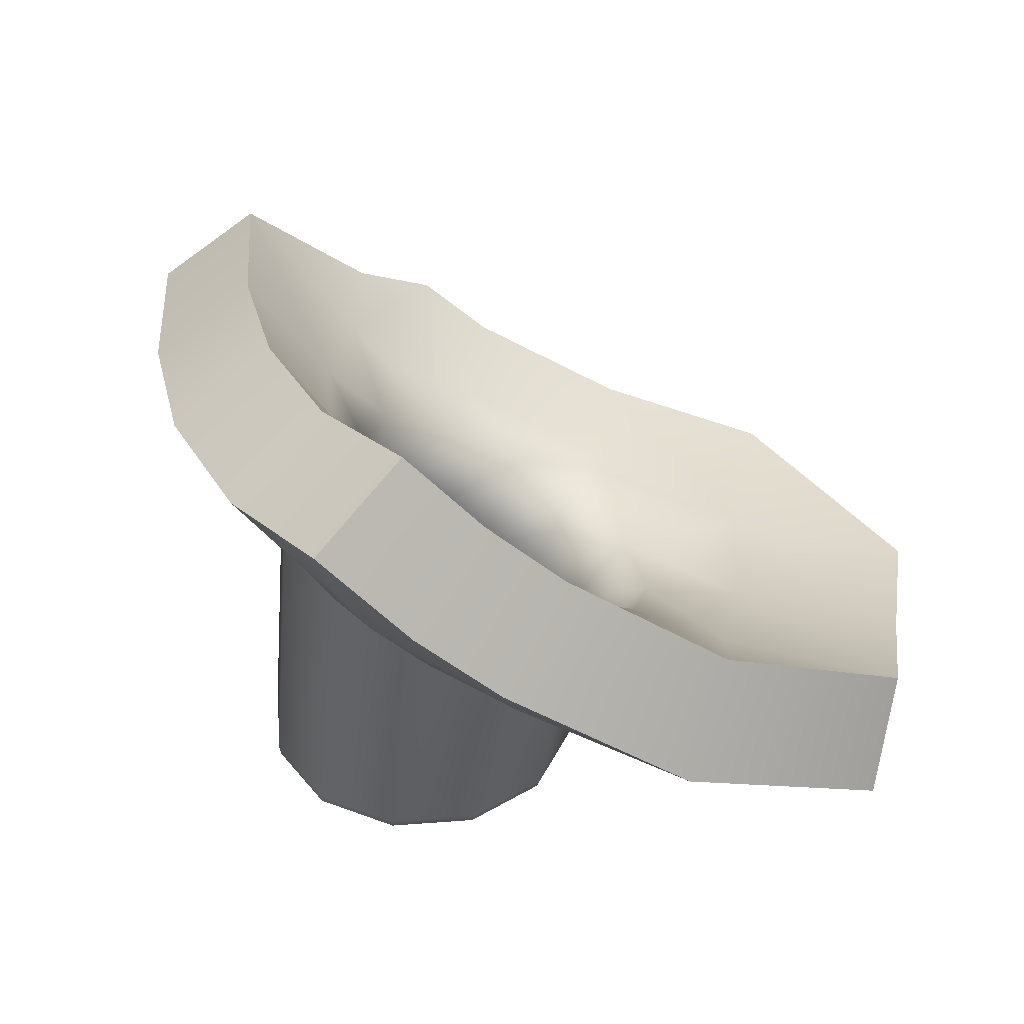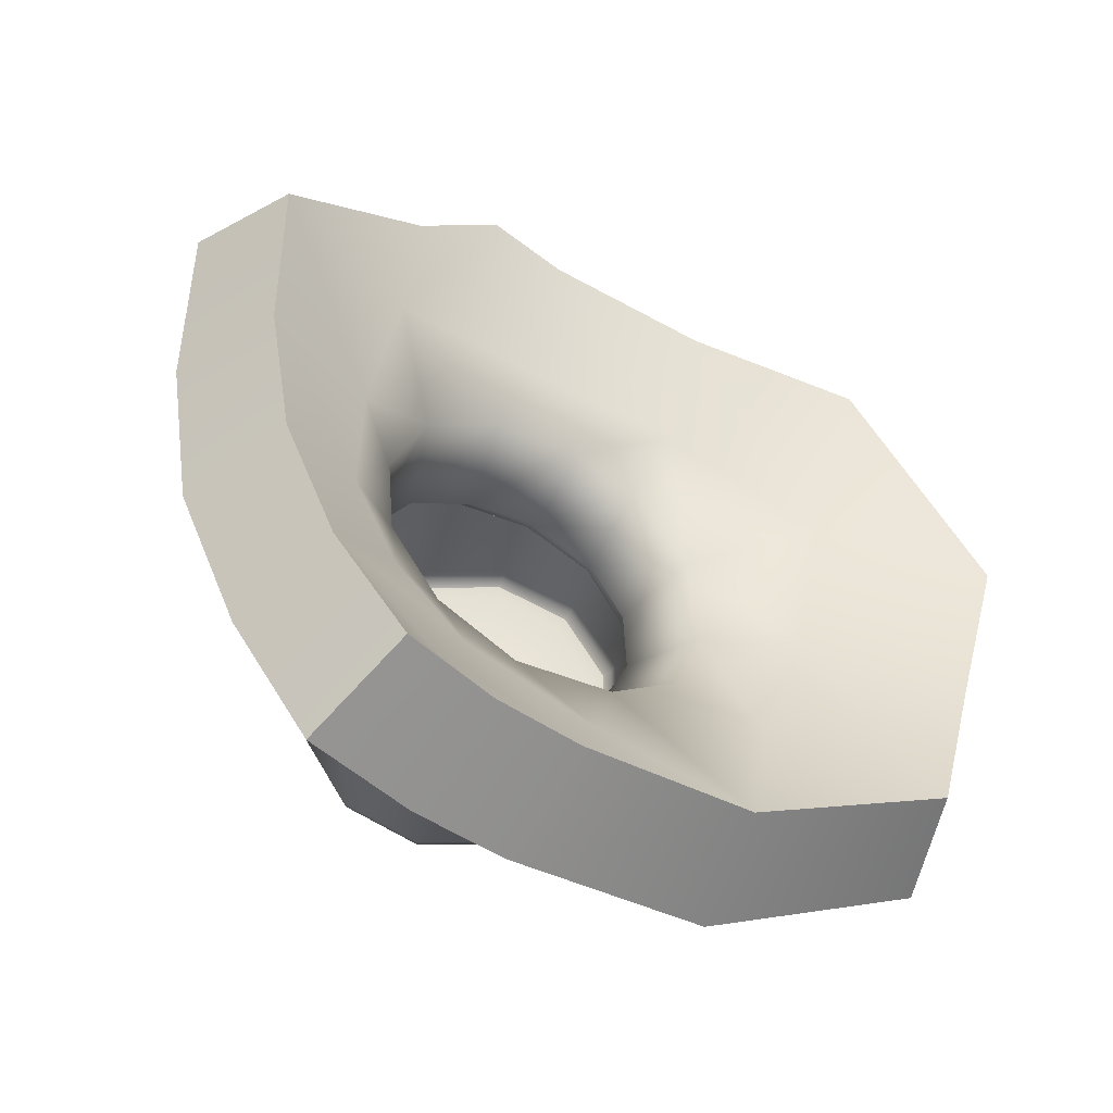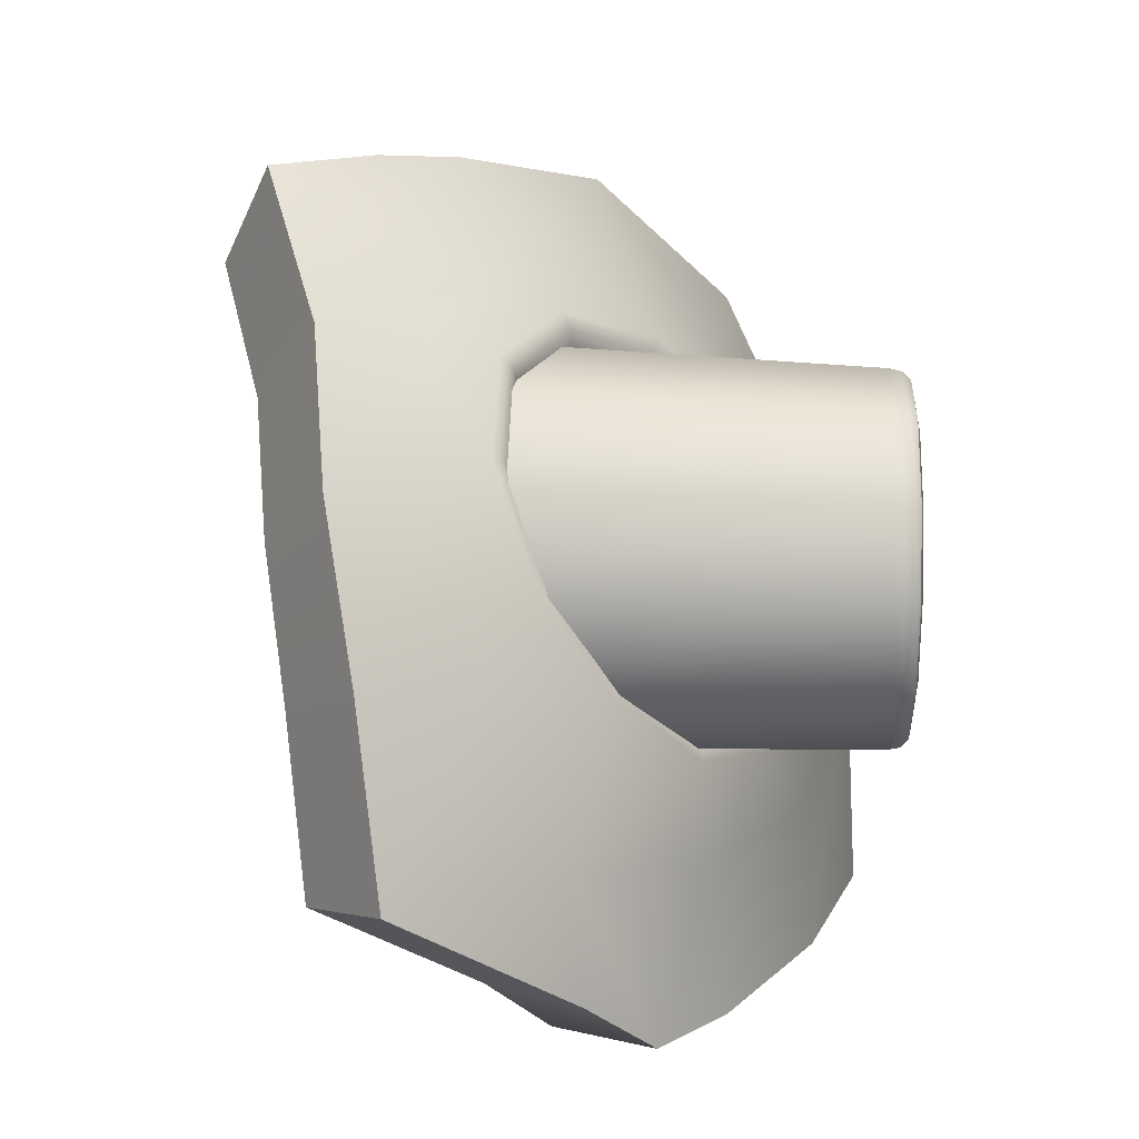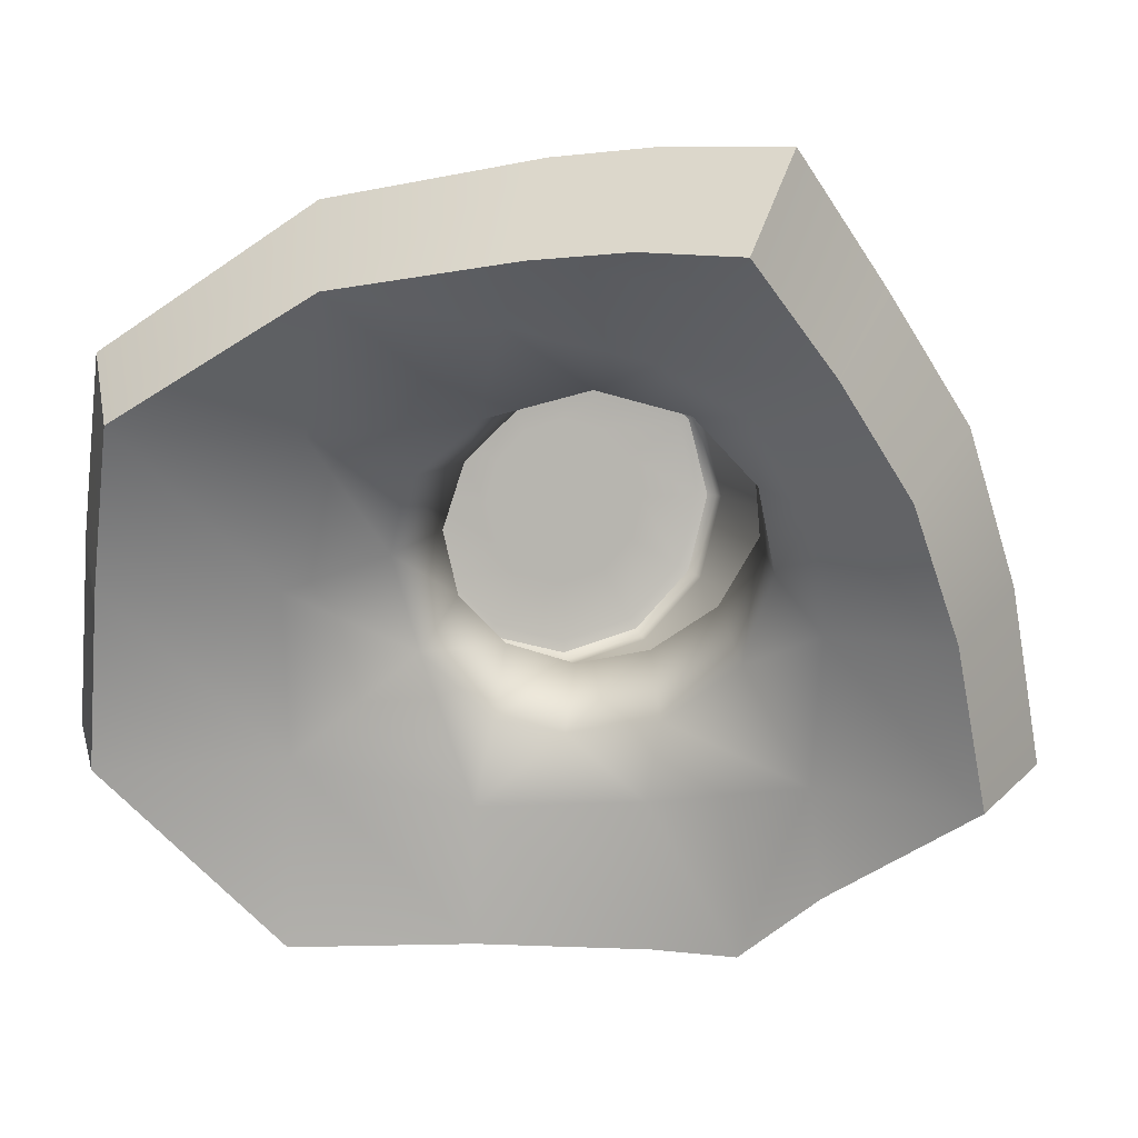
<metadata>
{"format":"obj","ext":"obj","renderer":"f3d","projection":"perspective","resolution":1024,"background":"white","views":[{"elev":40.9,"azim":-170.4,"up":"+Z"},{"elev":57.9,"azim":-165.1,"up":"+Z"},{"elev":13.3,"azim":92.5,"up":"+Y"},{"elev":7.0,"azim":-19.1,"up":"+Y"}]}
</metadata>
<code>
g Piece_LegBackL
v 0.5463 -3.479 1.342
v -1.028 -2.299 0.7142
v -0.9861 -3.479 0.6155
v 0.4797 -2.241 1.441
v 1.228 -3.479 1.866
v -0.219 -1.59 1.078
v -0.9072 -1.495 0.7836
v 1.759 -1.93 2.466
v 1.828 -2.914 2.397
v 2.767 -1.9 3.745
v 0.6 -1.432 1.554
v -0.2279 -1.514 1.102
v -0.8994 -1.407 0.8136
v 1.709 -0.4646 3.003
v 2.415 -0.4135 3.946
v 1.177 -0.7832 2.22
v 0.5496 -1.362 1.551
v -0.2452 -1.45 1.143
v -0.8968 -1.325 0.8606
v 1.412 0.7415 3.425
v 1.867 0.8857 4.204
v 1.286 0.09523 2.76
v 1.104 -0.7526 2.184
v 0.4936 -1.302 1.564
v -0.2692 -1.397 1.196
v -0.9 -1.254 0.9234
v 0.7424 1.624 3.582
v 1.079 1.95 4.348
v 0.9925 0.9807 3.095
v 1.229 0.08529 2.712
v 1.026 -0.7308 2.167
v 0.4331 -1.252 1.592
v 0.9593 0.9419 3.035
v 1.163 0.06859 2.682
v 0.944 -0.7166 2.166
v 0.9152 0.897 2.993
v 1.093 0.04686 2.67
v 0.8627 0.8475 2.968
v 0.3719 -1.212 1.632
v 0.8624 -0.7086 2.181
v 1.022 0.02252 2.672
v 0.8065 0.797 2.958
v -0.2969 -1.356 1.257
v -0.9087 -1.198 0.9984
v -0.4108 -1.243 1.511
v -0.9589 -1.072 1.293
v -1.222 -1.633 1.774
v -0.6766 -1.741 2.009
v 0.1461 -1.109 1.826
v -0.6766 -1.741 2.009
v 0.01996 -1.611 2.409
v 0.5686 -0.6983 2.288
v 0.01996 -1.611 2.409
v 0.5056 -1.088 2.965
v 0.7491 -0.07828 2.729
v 0.5056 -1.088 2.965
v 0.5832 -0.3106 3.424
v 0.5809 0.6009 2.986
v 0.5832 -0.3106 3.424
v 0.3253 0.4214 3.679
v 0.08621 1.102 2.992
v 0.3253 0.4214 3.679
v -0.2239 0.9771 3.678
v 0.2444 1.357 2.955
v -0.5539 1.231 2.661
v -0.2239 0.9771 3.678
v -0.91 1.175 3.348
v 0.2812 1.426 2.961
v -0.4787 1.52 2.587
v 0.3125 1.494 2.982
v -1.104 0.9855 2.155
v -0.91 1.175 3.348
v -1.645 0.9177 2.729
v -0.465 1.6 2.581
v 0.3353 1.558 3.019
v -1.147 1.249 1.998
v -0.4583 1.68 2.589
v 0.3478 1.615 3.074
v -1.458 0.5117 1.746
v -1.645 0.9177 2.729
v -2.091 0.4386 2.263
v -1.17 1.32 1.964
v -0.4603 1.757 2.613
v -0.08187 2.123 3.282
v -1.578 0.732 1.511
v -1.206 1.392 1.942
v -0.4724 1.828 2.655
v 0.008324 2.731 4.204
v 0.1219 2.981 4.802
v -0.6328 2.998 4.078
v -1.327 2.927 3.496
v -1.367 2.426 2.845
v -2.827 2.624 2.466
v -1.253 1.459 1.933
v -1.312 1.521 1.939
v -1.629 0.7933 1.457
v -1.694 0.8522 1.417
v -2.8 1.345 1.468
v -4.375 1.43 1.343
v -1.77 0.906 1.391
v -2.886 -0.1408 0.7406
v -4.375 -0.08678 0.6166
v -1.853 0.9528 1.381
v -1.902 0.1981 0.9944
v -2.683 -1.777 0.3224
v -4.375 -1.747 0.1794
v -2.654 -3.479 0.1784
v -0.9861 -3.479 0.6155
v -1.028 -2.299 0.7142
v -1.542 -0.7658 0.7541
v -0.9072 -1.495 0.7836
v -0.8994 -1.407 0.8136
v -1.493 -0.7253 0.7957
v -0.8968 -1.325 0.8606
v -1.822 0.1667 1.015
v -1.456 -0.6954 0.8521
v -0.9 -1.254 0.9234
v -1.755 0.1312 1.052
v -1.429 -0.6752 0.9191
v -0.9087 -1.198 0.9984
v -1.699 0.09284 1.104
v -1.411 -0.6636 0.9914
v -0.9589 -1.072 1.293
v -1.657 0.05463 1.166
v -1.372 -0.6489 1.269
v -1.551 -0.07652 1.425
v -2.091 0.4386 2.263
v -2.139 -0.2028 1.933
v -2.139 -0.2028 1.933
v -1.84 -1.046 1.719
v -1.84 -1.046 1.719
v -1.222 -1.633 1.774
v -1.371 -2.374 1.702
v 0.0003624 -3.579 2.231
v -1.345 -3.573 1.596
v -0.07652 -2.302 2.327
v 0.5921 -3.582 2.693
v -0.6766 -1.741 2.009
v -1.222 -1.633 1.774
v 0.01996 -1.611 2.409
v 1.013 -2.087 3.185
v 1.13 -3.017 3.172
v 0.5056 -1.088 2.965
v 1.962 -2.123 4.378
v 0.9211 -0.7816 3.618
v 0.5832 -0.3106 3.424
v 1.625 -0.7566 4.543
v 0.6709 0.2364 3.966
v 0.3253 0.4214 3.679
v 1.131 0.3656 4.739
v 0.09844 0.983 4.103
v -0.2239 0.9771 3.678
v 0.4456 1.301 4.872
v -0.5659 1.388 3.851
v -0.91 1.175 3.348
v -0.497 1.956 4.696
v -0.4171 2.193 5.233
v -1.064 2.229 4.645
v -1.709 2.165 4.106
v -1.693 1.668 3.492
v -1.645 0.9177 2.729
v -3.027 1.934 3.229
v -2.925 0.7828 2.344
v -2.091 0.4386 2.263
v -4.474 0.91 2.248
v -2.139 -0.2028 1.933
v -2.994 -0.4972 1.72
v -4.469 -0.4479 1.596
v -1.84 -1.046 1.719
v -2.847 -1.942 1.344
v -4.465 -1.955 1.203
v -2.862 -3.569 1.202
v -1.345 -3.573 1.596
v -1.371 -2.374 1.702
v -1.222 -1.633 1.774
v 1.079 1.95 4.348
v -0.4171 2.193 5.233
v 0.1219 2.981 4.802
v 0.4456 1.301 4.872
v 1.867 0.8857 4.204
v 1.131 0.3656 4.739
v 2.415 -0.4135 3.946
v 1.625 -0.7566 4.543
v 2.767 -1.9 3.745
v 1.962 -2.123 4.378
v 0.1219 2.981 4.802
v -0.4171 2.193 5.233
v -1.064 2.229 4.645
v -0.6328 2.998 4.078
v -1.709 2.165 4.106
v -1.327 2.927 3.496
v -3.027 1.934 3.229
v -2.827 2.624 2.466
v -4.474 0.91 2.248
v -4.375 1.43 1.343
v -0.9861 -3.479 0.6155
v -1.345 -3.573 1.596
v 0.0003624 -3.579 2.231
v 0.5463 -3.479 1.342
v 0.5921 -3.582 2.693
v 1.228 -3.479 1.866
v 1.13 -3.017 3.172
v 1.828 -2.914 2.397
v 1.962 -2.123 4.378
v 2.767 -1.9 3.745
v -2.654 -3.479 0.1784
v -2.862 -3.569 1.202
v -1.345 -3.573 1.596
v -0.9861 -3.479 0.6155
v -4.375 1.43 1.343
v -4.474 0.91 2.248
v -4.469 -0.4479 1.596
v -4.375 -0.08678 0.6166
v -4.465 -1.955 1.203
v -4.375 -1.747 0.1794
v -2.862 -3.569 1.202
v -2.654 -3.479 0.1784
v -1.301 -0.7386 0.1822
v -1.715 -0.001696 1.482
v -1.461 -0.7604 1.179
v -1.499 -0.0002087 0.1826
v -1.605 0.7753 2.08
v -1.462 -9.27e-05 0.08114
v -1.268 -0.7261 0.08119
v -1.302 0.7382 0.1827
v -1.196 1.383 3.186
v -1.39 -2.251e-05 0.02028
v -1.204 -0.6939 0.0203
v -1.204 0.6939 0.0203
v -1.268 0.7259 0.08119
v -0.6965 1.202 0.02034
v -0.7361 1.257 0.08134
v -0.002533 1.388 0.02039
v -0.7612 1.279 0.183
v -0.4421 1.613 3.559
v -0.01013 1.452 0.08155
v 0.6914 1.202 0.02044
v -0.02279 1.477 0.1835
v 0.3584 1.399 3.635
v 0.7159 1.257 0.08176
v 1.199 0.6939 0.02048
v 0.7156 1.279 0.184
v 0.95 0.806 3.65
v 1.247 0.726 0.08191
v 1.385 -2.251e-05 0.02049
v 1.256 0.7382 0.1843
v 1.173 -0.004097 3.579
v 1.442 -9.346e-05 0.08196
v 1.199 -0.694 0.02048
v 1.454 -0.0002102 0.1844
v 0.9898 -0.8045 3.199
v 1.247 -0.7261 0.0819
v 0.6914 -1.202 0.02044
v 1.256 -0.7387 0.1843
v 0.4507 -1.374 2.744
v 0.7159 -1.258 0.08175
v -0.002532 -1.388 0.02039
v 0.7156 -1.279 0.1839
v -0.2233 -1.546 1.798
v -0.01013 -1.452 0.08154
v -0.6965 -1.202 0.02033
v -0.02279 -1.477 0.1835
v -0.9221 -1.32 1.294
v -0.7361 -1.258 0.08134
v -1.204 -0.6939 0.0203
v -1.268 -0.7261 0.08119
v -0.7611 -1.279 0.183
v -1.461 -0.7604 1.179
v -1.301 -0.7386 0.1822
v -1.112 -0.6421 0
v -1.204 -0.6939 0.0203
v -0.6965 -1.202 0.02033
v -0.6421 -1.112 0
v -0.002532 -1.388 0.02039
v 0 -1.284 0
v 0.6914 -1.202 0.02044
v 0.6421 -1.112 0
v 1.199 -0.694 0.02048
v 1.112 -0.6421 0
v 1.385 -2.251e-05 0.02049
v 1.284 3.815e-07 0
v 1.199 0.6939 0.02048
v 1.112 0.6421 0
v 0.6914 1.202 0.02044
v 0.6421 1.112 0
v -0.002533 1.388 0.02039
v -3.815e-07 1.284 0
v -0.6965 1.202 0.02034
v -0.6421 1.112 0
v -1.204 0.6939 0.0203
v -1.112 0.6421 0
v -1.39 -2.251e-05 0.02028
v -1.284 3.815e-07 0
v -1.204 -0.6939 0.0203
v -1.112 -0.6421 0
v 0.7346 3.815e-07 0
v 0.6362 -0.3673 0
v 1.112 -0.6421 0
v 1.284 3.815e-07 0
v 0.6421 -1.112 0
v 0.6362 0.3673 0
v 1.112 0.6421 0
v 0 3.815e-07 0
v 0.3673 -0.6362 0
v 0.3673 0.6362 0
v 0 -0.7346 0
v 0 -1.284 0
v 0.6421 1.112 0
v -0.6421 -1.112 0
v -3.815e-07 0.7346 0
v -3.815e-07 1.284 0
v -0.3673 -0.6362 0
v -1.112 -0.6421 0
v -0.3673 0.6362 0
v -0.6421 1.112 0
v -0.6362 -0.3673 0
v -1.284 3.815e-07 0
v -0.6362 0.3673 0
v -1.112 0.6421 0
v -0.7346 3.815e-07 0
g Piece_LegBackL_0
f 3 2 1
f 2 4 1
f 5 1 4
f 4 2 6
f 7 6 2
f 5 4 8
f 8 9 5
f 10 9 8
f 11 4 6
f 4 11 8
f 6 7 12
f 7 13 12
f 8 14 10
f 14 15 10
f 8 11 16
f 14 8 16
f 11 6 17
f 6 12 17
f 12 13 18
f 13 19 18
f 14 20 15
f 20 21 15
f 16 22 14
f 14 22 20
f 16 11 23
f 11 17 23
f 17 12 24
f 12 18 24
f 18 19 25
f 19 26 25
f 20 27 21
f 27 28 21
f 29 20 22
f 20 29 27
f 22 16 30
f 16 23 30
f 23 17 31
f 17 24 31
f 24 18 32
f 18 25 32
f 29 22 33
f 22 30 33
f 30 23 34
f 23 31 34
f 31 24 35
f 24 32 35
f 33 30 36
f 30 34 36
f 34 31 37
f 31 35 37
f 36 34 38
f 34 37 38
f 32 25 39
f 35 32 40
f 32 39 40
f 37 35 41
f 35 40 41
f 38 37 42
f 37 41 42
f 25 43 39
f 25 26 43
f 26 44 43
f 43 44 45
f 44 46 45
f 45 46 47
f 48 45 47
f 43 45 49
f 39 43 49
f 49 45 50
f 51 49 50
f 39 49 52
f 52 49 53
f 54 52 53
f 40 39 52
f 40 52 55
f 55 52 56
f 57 55 56
f 41 40 55
f 41 55 58
f 58 55 59
f 60 58 59
f 42 41 58
f 42 58 61
f 61 58 62
f 63 61 62
f 64 42 61
f 38 42 64
f 64 61 65
f 65 61 66
f 67 65 66
f 68 38 64
f 36 38 68
f 69 64 65
f 68 64 69
f 70 36 68
f 33 36 70
f 69 65 71
f 71 65 72
f 73 71 72
f 74 68 69
f 70 68 74
f 75 33 70
f 29 33 75
f 76 69 71
f 74 69 76
f 77 70 74
f 75 70 77
f 78 29 75
f 29 78 27
f 76 71 79
f 79 71 80
f 81 79 80
f 82 74 76
f 77 74 82
f 83 75 77
f 78 75 83
f 84 27 78
f 28 27 84
f 85 76 79
f 82 76 85
f 86 77 82
f 83 77 86
f 87 78 83
f 78 87 84
f 88 28 84
f 88 89 28
f 88 90 89
f 91 90 88
f 91 88 84
f 84 92 91
f 84 87 92
f 92 93 91
f 87 83 94
f 94 83 86
f 92 87 95
f 92 95 93
f 95 87 94
f 86 82 96
f 96 82 85
f 94 86 97
f 97 86 96
f 98 93 95
f 98 99 93
f 95 94 100
f 100 94 97
f 99 98 101
f 102 99 101
f 95 103 98
f 103 95 100
f 98 103 104
f 101 98 104
f 102 101 105
f 106 102 105
f 105 107 106
f 107 105 108
f 105 109 108
f 101 110 105
f 109 105 110
f 104 110 101
f 111 109 110
f 111 110 112
f 110 113 112
f 110 104 113
f 112 113 114
f 104 103 115
f 104 115 113
f 103 100 115
f 113 116 114
f 113 115 116
f 114 116 117
f 115 100 118
f 115 118 116
f 100 97 118
f 116 119 117
f 116 118 119
f 117 119 120
f 118 97 121
f 118 121 119
f 97 96 121
f 119 122 120
f 119 121 122
f 120 122 123
f 121 96 124
f 121 124 122
f 96 85 124
f 122 125 123
f 122 124 125
f 124 85 126
f 124 126 125
f 85 79 126
f 126 79 127
f 128 126 127
f 125 126 129
f 130 125 129
f 123 125 131
f 132 123 131
f 135 134 133
f 134 136 133
f 136 134 137
f 136 138 133
f 139 133 138
f 140 138 136
f 141 136 137
f 136 141 140
f 137 142 141
f 141 143 140
f 144 141 142
f 145 143 141
f 141 144 145
f 143 145 146
f 144 147 145
f 145 148 146
f 145 147 148
f 149 146 148
f 147 150 148
f 148 151 149
f 148 150 151
f 149 151 152
f 150 153 151
f 154 152 151
f 154 151 153
f 152 154 155
f 156 154 153
f 156 153 157
f 156 157 158
f 156 158 159
f 154 156 159
f 154 160 155
f 159 160 154
f 160 161 155
f 160 159 162
f 160 162 161
f 163 161 162
f 161 163 164
f 163 162 165
f 163 166 164
f 167 163 165
f 167 166 163
f 168 167 165
f 166 167 169
f 167 168 170
f 167 170 169
f 168 171 170
f 170 171 172
f 172 173 170
f 173 174 170
f 174 169 170
f 175 169 174
f 178 177 176
f 177 179 176
f 176 179 180
f 179 181 180
f 180 181 182
f 181 183 182
f 182 183 184
f 183 185 184
f 188 187 186
f 189 188 186
f 190 188 189
f 191 190 189
f 192 190 191
f 193 192 191
f 194 192 193
f 195 194 193
f 198 197 196
f 199 198 196
f 200 198 199
f 201 200 199
f 202 200 201
f 203 202 201
f 204 202 203
f 205 204 203
f 208 207 206
f 209 208 206
f 212 211 210
f 213 212 210
f 214 212 213
f 215 214 213
f 216 214 215
f 217 216 215
f 220 219 218
f 219 221 218
f 219 222 221
f 218 221 223
f 224 218 223
f 222 225 221
f 222 226 225
f 224 223 227
f 228 224 227
f 227 223 229
f 223 221 230
f 223 230 229
f 221 225 230
f 229 230 231
f 230 232 231
f 230 225 232
f 231 232 233
f 226 234 225
f 225 234 232
f 226 235 234
f 232 236 233
f 232 234 236
f 233 236 237
f 235 238 234
f 234 238 236
f 235 239 238
f 236 240 237
f 236 238 240
f 237 240 241
f 239 242 238
f 238 242 240
f 239 243 242
f 240 244 241
f 240 242 244
f 241 244 245
f 243 246 242
f 242 246 244
f 243 247 246
f 244 248 245
f 244 246 248
f 245 248 249
f 247 250 246
f 246 250 248
f 247 251 250
f 248 252 249
f 248 250 252
f 249 252 253
f 251 254 250
f 250 254 252
f 251 255 254
f 252 256 253
f 252 254 256
f 253 256 257
f 255 258 254
f 254 258 256
f 255 259 258
f 256 260 257
f 256 258 260
f 257 260 261
f 259 262 258
f 258 262 260
f 259 263 262
f 260 264 261
f 260 262 264
f 261 264 265
f 264 266 265
f 263 267 262
f 262 267 264
f 264 267 266
f 263 268 267
f 267 269 266
f 268 269 267
f 272 271 270
f 273 272 270
f 274 272 273
f 275 274 273
f 276 274 275
f 277 276 275
f 278 276 277
f 279 278 277
f 280 278 279
f 281 280 279
f 282 280 281
f 283 282 281
f 284 282 283
f 285 284 283
f 286 284 285
f 287 286 285
f 288 286 287
f 289 288 287
f 290 288 289
f 291 290 289
f 292 290 291
f 293 292 291
f 294 292 293
f 295 294 293
f 298 297 296
f 299 298 296
f 298 300 297
f 299 296 301
f 302 299 301
f 296 297 303
f 301 296 303
f 300 304 297
f 297 304 303
f 305 301 303
f 302 301 305
f 304 306 303
f 300 307 304
f 307 306 304
f 308 302 305
f 307 309 306
f 308 305 310
f 310 305 303
f 311 308 310
f 309 312 306
f 306 312 303
f 309 313 312
f 311 310 314
f 314 310 303
f 315 311 314
f 313 316 312
f 312 316 303
f 313 317 316
f 315 314 318
f 318 314 303
f 319 315 318
f 316 320 303
f 317 320 316
f 320 318 303
f 319 318 320
f 317 319 320

</code>
